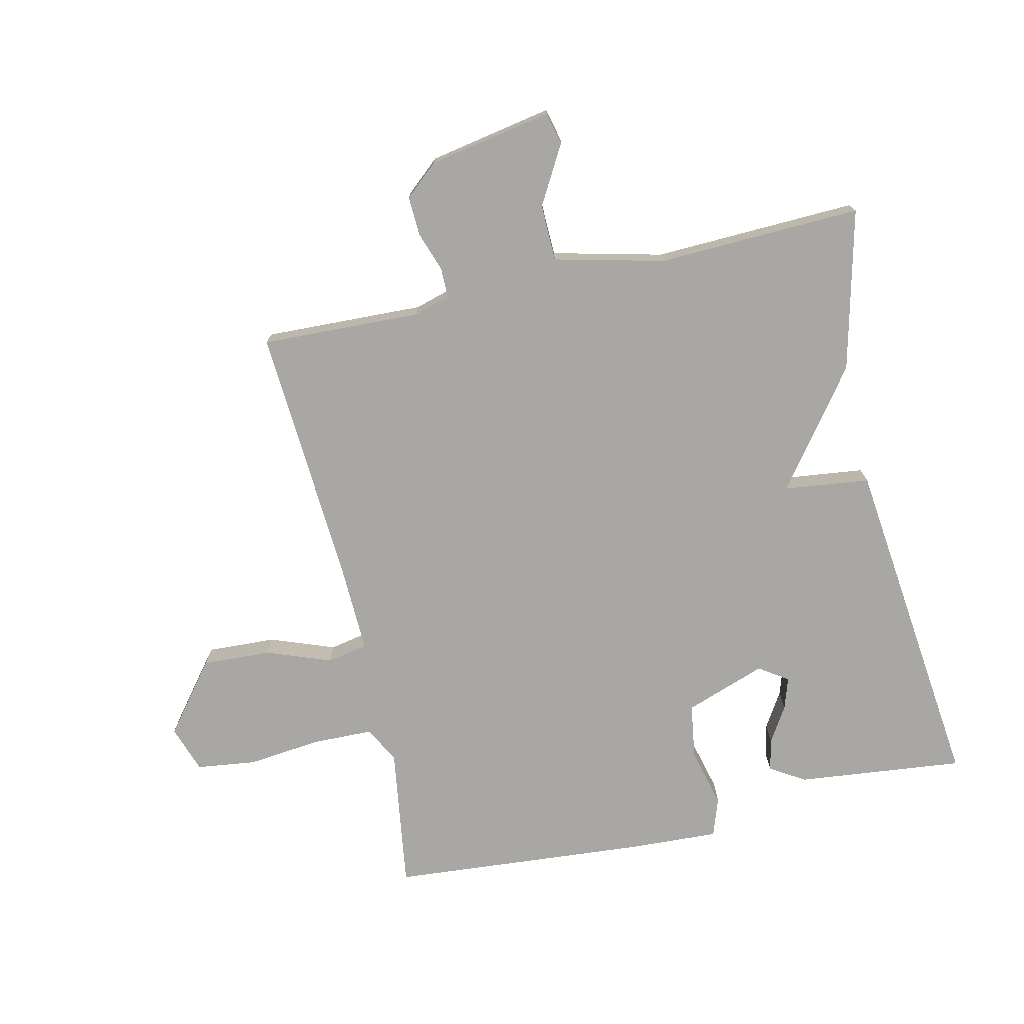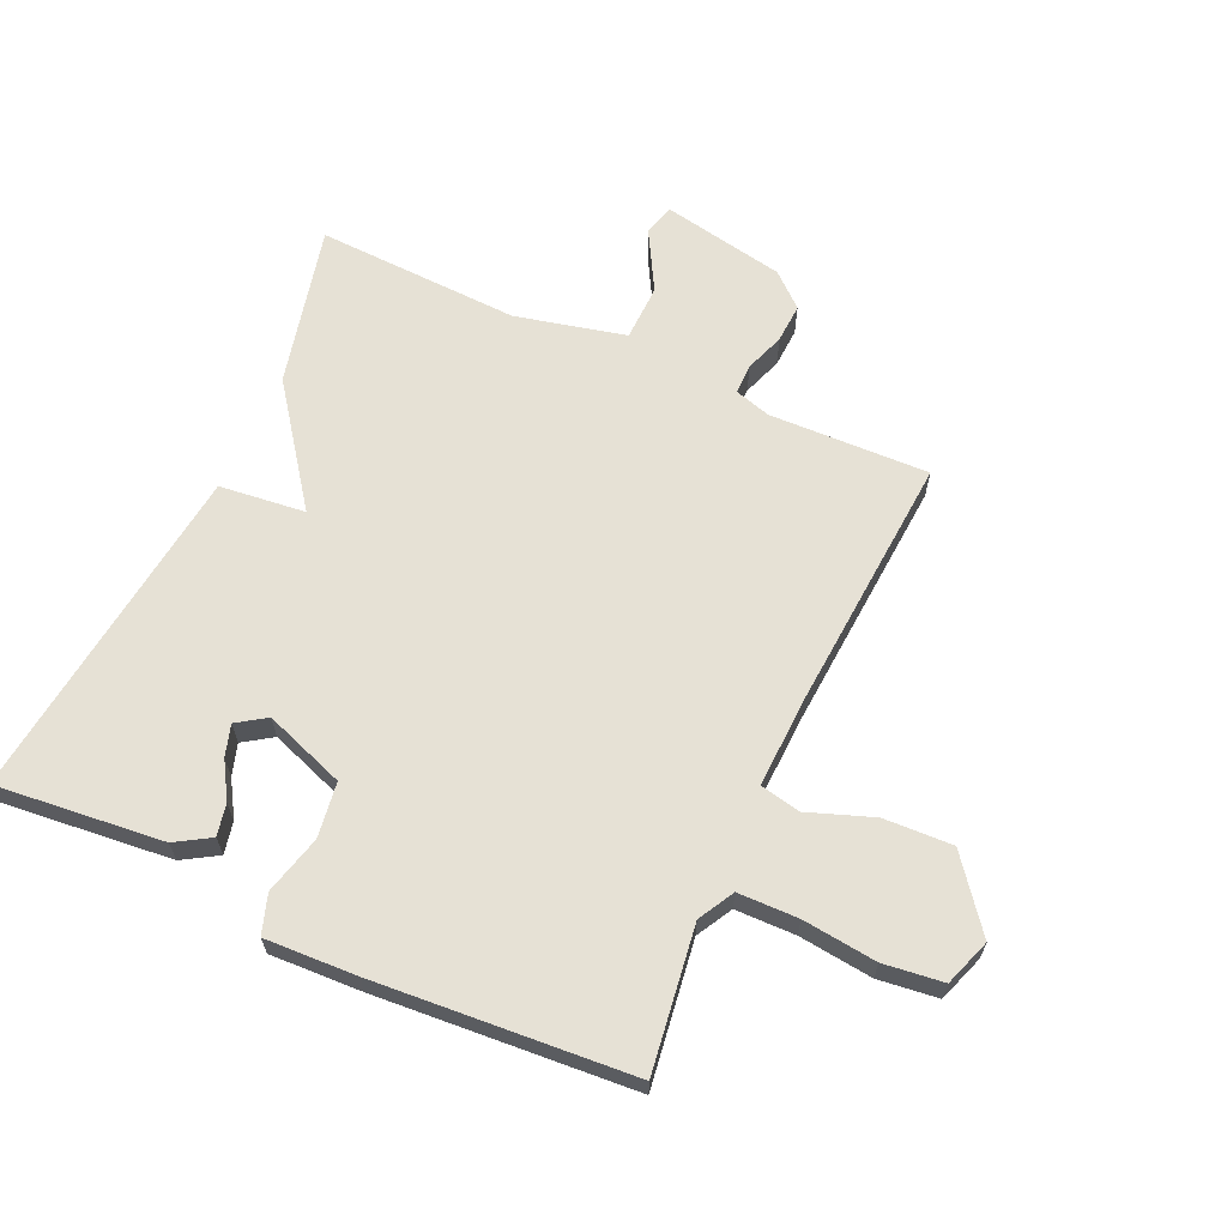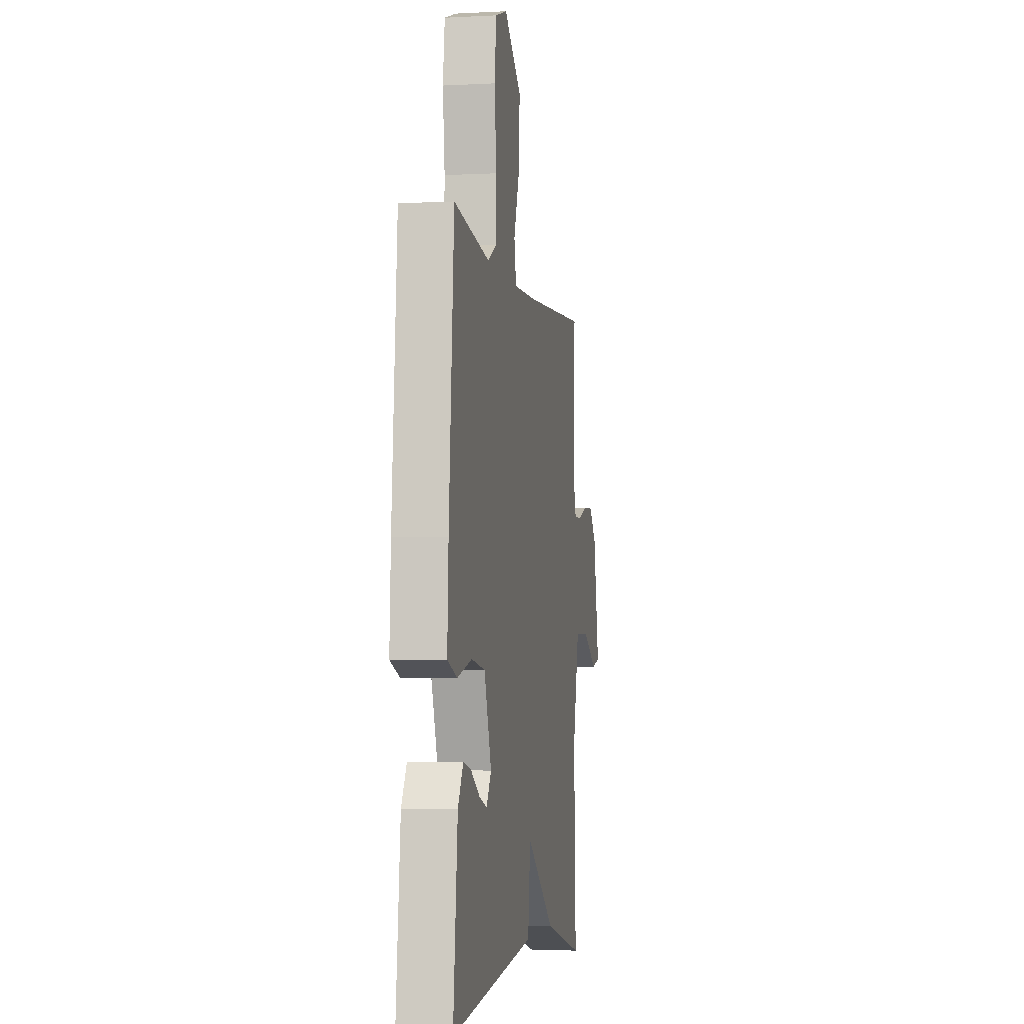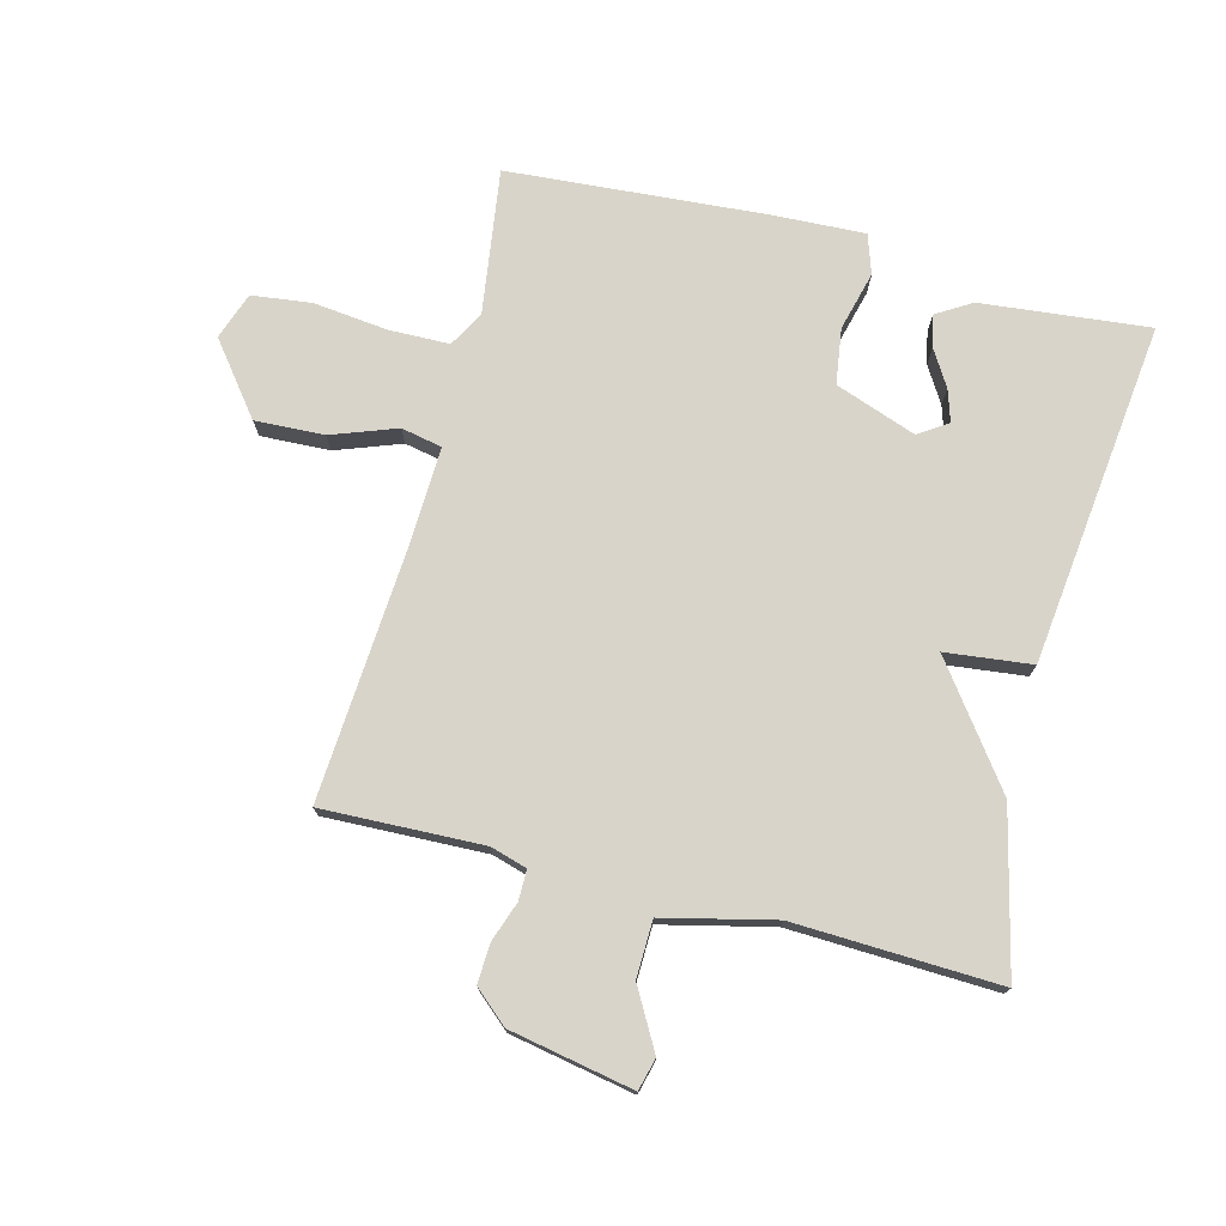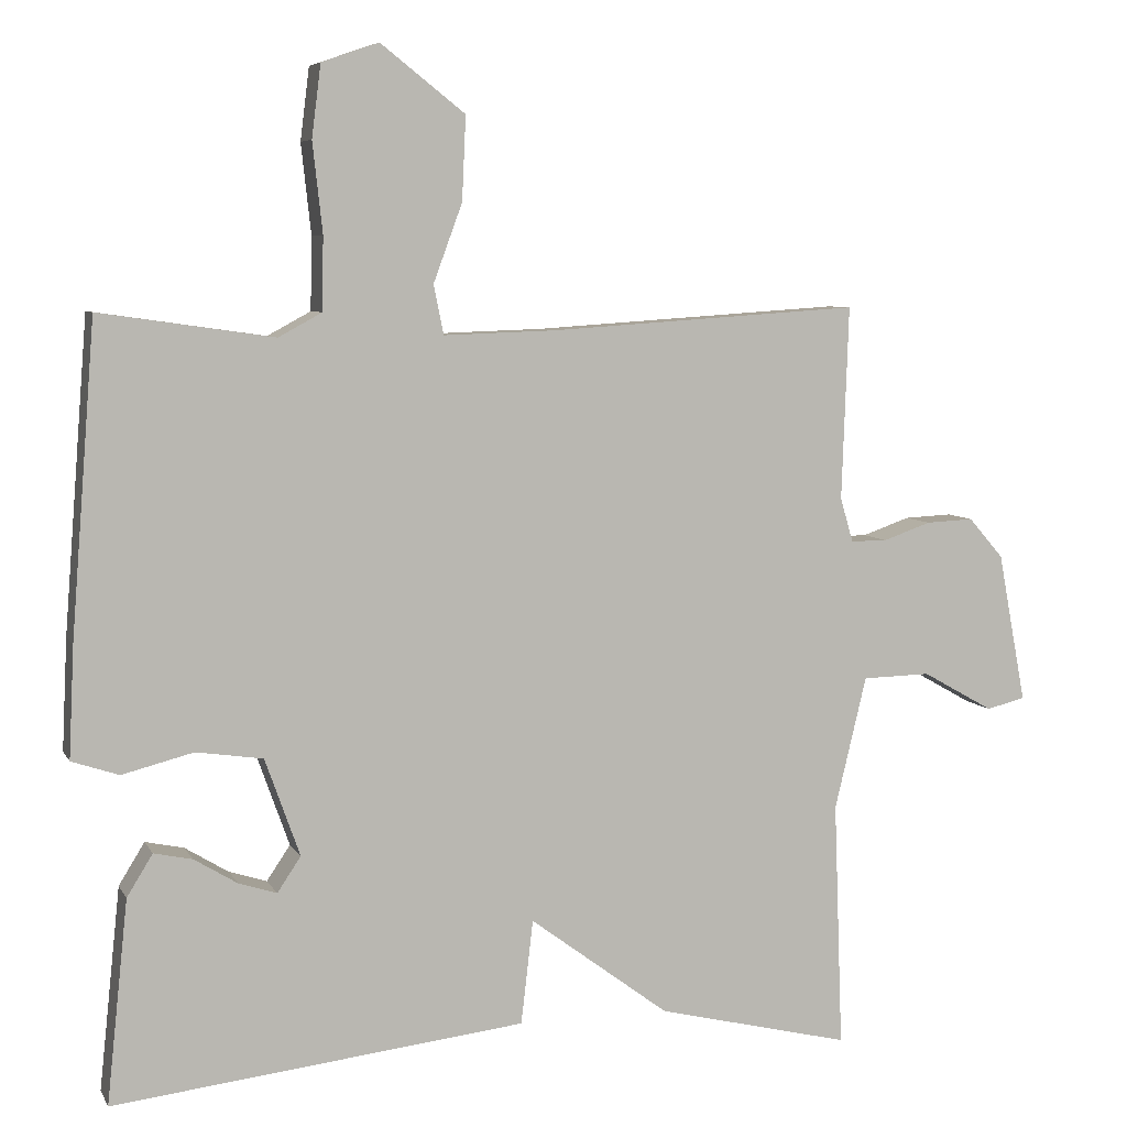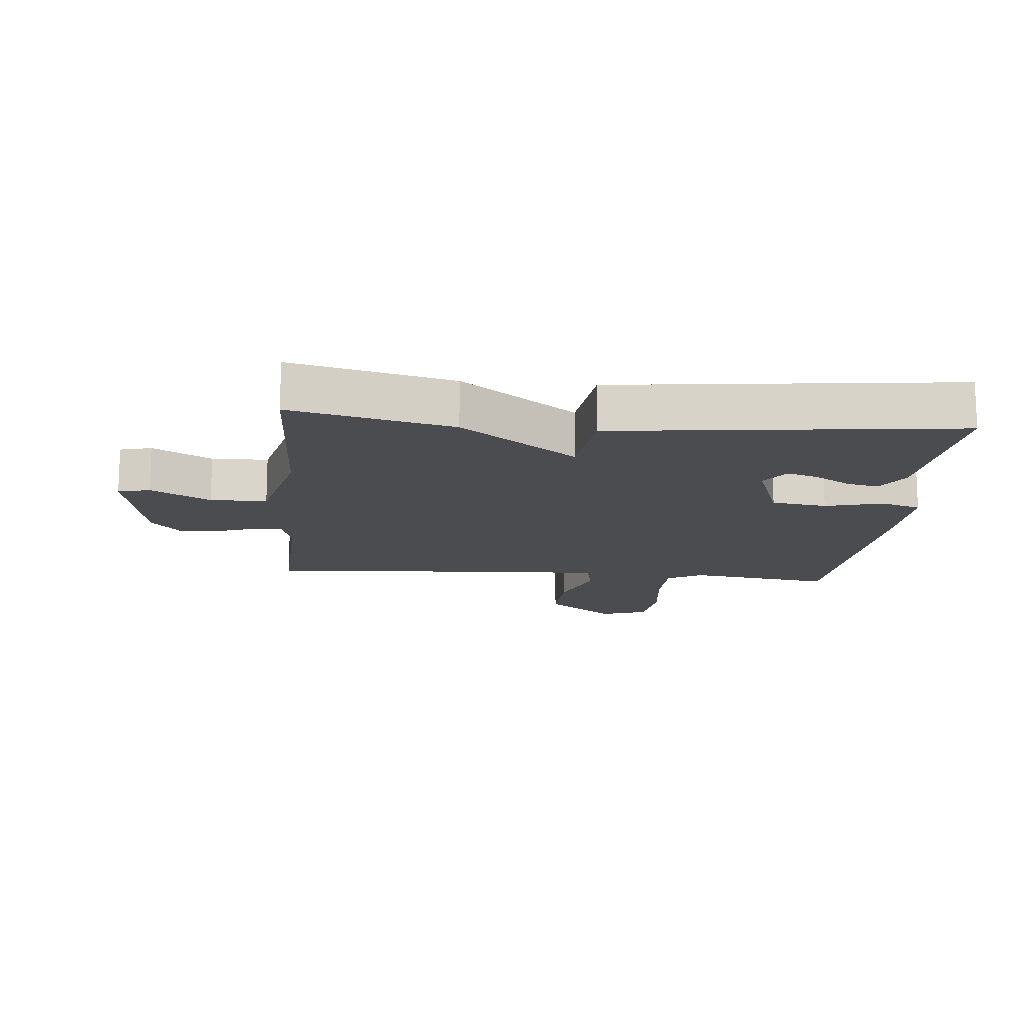
<metadata>
{"format":"obj","ext":"obj","renderer":"f3d","projection":"perspective","resolution":1024,"background":"white","views":[{"elev":-74.5,"azim":102.7,"up":"+Y"},{"elev":64.2,"azim":-65.3,"up":"+Y"},{"elev":-4.1,"azim":-80.2,"up":"+Z"},{"elev":75.1,"azim":104.6,"up":"+Y"},{"elev":6.5,"azim":-17.1,"up":"+Z"},{"elev":-14.7,"azim":174.8,"up":"+Y"}]}
</metadata>
<code>
v 0.5 0.07 -0.5
v 0.244 0.07 -0.438
v 0.06 0.07 -0.301
v 0.044 0.07 -0.438
v -0.5 0.07 -0.5
v -0.472 0.07 -0.233
v -0.438 0.07 -0.178
v -0.387 0.07 -0.189
v -0.33 0.07 -0.224
v -0.28 0.07 -0.24
v -0.249 0.07 -0.194
v -0.295 0.07 -0.065
v -0.383 0.07 -0.052
v -0.477 0.07 -0.076
v -0.539 0.07 -0.055
v -0.532 0.07 0.091
v -0.5 0.07 0.5
v -0.271 0.07 0.467
v -0.214 0.07 0.498
v -0.212 0.07 0.594
v -0.225 0.07 0.712
v -0.213 0.07 0.807
v -0.138 0.07 0.833
v -0.027 0.07 0.746
v -0.032 0.07 0.636
v -0.07 0.07 0.533
v -0.057 0.07 0.468
v 0.092 0.07 0.473
v 0.5 0.07 0.5
v 0.491 0.07 0.245
v 0.508 0.07 0.187
v 0.556 0.07 0.187
v 0.619 0.07 0.209
v 0.682 0.07 0.212
v 0.728 0.07 0.159
v 0.765 0.07 -0.038
v 0.714 0.07 -0.051
v 0.62 0.07 0.002
v 0.53 0.07 0
v 0.488 0.07 -0.175
v 0.5 0 -0.5
v 0.244 0 -0.438
v 0.06 0 -0.301
v 0.044 0 -0.438
v -0.5 0 -0.5
v -0.472 0 -0.233
v -0.438 0 -0.178
v -0.387 0 -0.189
v -0.33 0 -0.224
v -0.28 0 -0.24
v -0.249 0 -0.194
v -0.295 0 -0.065
v -0.383 0 -0.052
v -0.477 0 -0.076
v -0.539 0 -0.055
v -0.532 0 0.091
v -0.5 0 0.5
v -0.271 0 0.467
v -0.214 0 0.498
v -0.212 0 0.594
v -0.225 0 0.712
v -0.213 0 0.807
v -0.138 0 0.833
v -0.027 0 0.746
v -0.032 0 0.636
v -0.07 0 0.533
v -0.057 0 0.468
v 0.092 0 0.473
v 0.5 0 0.5
v 0.491 0 0.245
v 0.508 0 0.187
v 0.556 0 0.187
v 0.619 0 0.209
v 0.682 0 0.212
v 0.728 0 0.159
v 0.765 0 -0.038
v 0.714 0 -0.051
v 0.62 0 0.002
v 0.53 0 0
v 0.488 0 -0.175
f 36 37 38
f 35 36 38
f 34 35 38
f 33 34 38
f 32 33 38
f 31 32 38 39
f 30 31 39 40
f 28 29 30
f 27 28 30 40
f 24 25 26
f 23 24 26
f 22 23 26
f 21 22 26
f 20 21 26
f 19 20 26 27
f 1 2 3
f 40 1 3
f 27 40 3
f 19 27 3
f 18 19 3
f 16 17 18
f 15 16 18
f 14 15 18
f 13 14 18
f 7 8 9
f 6 7 9
f 5 6 9
f 5 9 10
f 4 5 10
f 3 4 10 11
f 12 13 18
f 3 11 12 18
f 78 77 76
f 78 76 75
f 78 75 74
f 78 74 73
f 78 73 72
f 79 78 72 71
f 80 79 71 70
f 70 69 68
f 80 70 68 67
f 66 65 64
f 66 64 63
f 66 63 62
f 66 62 61
f 66 61 60
f 67 66 60 59
f 43 42 41
f 43 41 80
f 43 80 67
f 43 67 59
f 43 59 58
f 58 57 56
f 58 56 55
f 58 55 54
f 58 54 53
f 49 48 47
f 49 47 46
f 49 46 45
f 50 49 45
f 50 45 44
f 51 50 44 43
f 58 53 52
f 58 52 51 43
f 1 41 42 2
f 2 42 43 3
f 3 43 44 4
f 4 44 45 5
f 5 45 46 6
f 6 46 47 7
f 7 47 48 8
f 8 48 49 9
f 9 49 50 10
f 10 50 51 11
f 11 51 52 12
f 12 52 53 13
f 13 53 54 14
f 14 54 55 15
f 15 55 56 16
f 16 56 57 17
f 17 57 58 18
f 18 58 59 19
f 19 59 60 20
f 20 60 61 21
f 21 61 62 22
f 22 62 63 23
f 23 63 64 24
f 24 64 65 25
f 25 65 66 26
f 26 66 67 27
f 27 67 68 28
f 28 68 69 29
f 29 69 70 30
f 30 70 71 31
f 31 71 72 32
f 32 72 73 33
f 33 73 74 34
f 34 74 75 35
f 35 75 76 36
f 36 76 77 37
f 37 77 78 38
f 38 78 79 39
f 39 79 80 40
f 40 80 41 1

</code>
